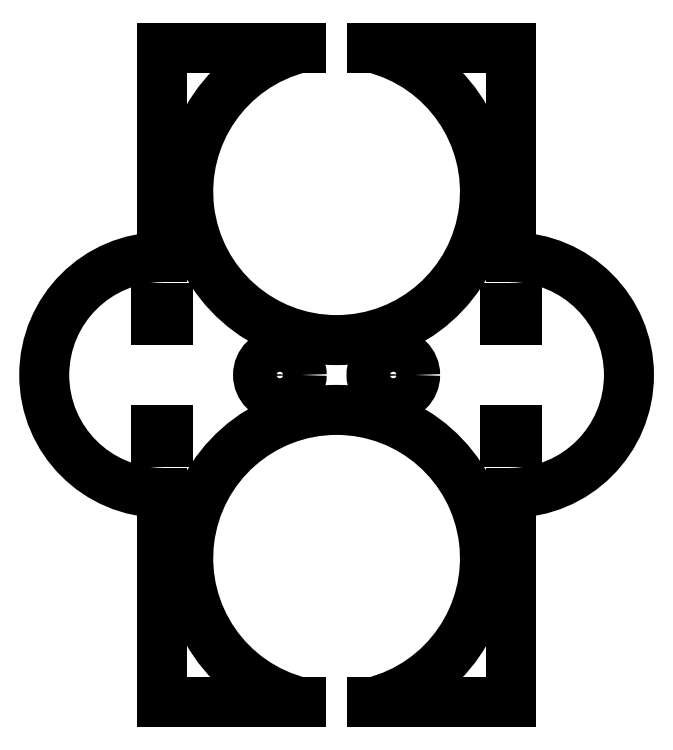
<metadata>
{"format":"dxf","ext":"dxf","renderer":"ezdxf+matplotlib","layout":"modelspace","background":"white","min_lineweight":24,"dpi":150}
</metadata>
<code>
0
SECTION
2
ENTITIES
0
LINE
360
10000048
8
VISIBLE
10
-38.58
20
12.58
30
0
11
-38.58
21
15.42
31
0
0
LINE
360
1000004A
8
VISIBLE
10
-38.58
20
12.58
30
0
11
-41.42
21
12.58
31
0
0
LINE
360
1000004C
8
VISIBLE
10
-41.42
20
12.58
30
0
11
-41.42
21
15.42
31
0
0
LINE
360
1000004E
8
VISIBLE
10
-38.58
20
15.42
30
0
11
-41.42
21
15.42
31
0
0
LINE
360
10000050
8
VISIBLE
10
-38
20
-51
30
0
11
-38
21
-53.84
31
0
0
LINE
360
10000052
8
VISIBLE
10
-38
20
-51
30
0
11
-35.16
21
-51
31
0
0
LINE
360
10000054
8
VISIBLE
10
-35.16
20
-51
30
0
11
-35.16
21
-53.84
31
0
0
LINE
360
10000056
8
VISIBLE
10
-38
20
-53.84
30
0
11
-35.16
21
-53.84
31
0
0
ARC
360
10000058
8
VISIBLE
10
0
20
-42
30
0
40
34
50
283.9
51
256.1
0
LINE
360
1000005A
8
VISIBLE
10
8.185
20
-75
30
0
11
40
21
-75
31
0
0
LINE
360
1000005F
8
VISIBLE
10
40
20
-75
30
0
11
40
21
-27
31
0
0
ARC
360
10000064
8
VISIBLE
10
40
20
0
30
0
40
27
50
270
51
90
0
LINE
360
10000069
8
VISIBLE
10
40
20
27
30
0
11
40
21
75
31
0
0
LINE
360
1000006E
8
VISIBLE
10
8.185
20
75
30
0
11
40
21
75
31
0
0
ARC
360
10000073
8
VISIBLE
10
0
20
42
30
0
40
34
50
103.9
51
76.07
0
LINE
360
10000075
8
VISIBLE
10
-40
20
75
30
0
11
-8.185
21
75
31
0
0
LINE
360
1000007A
8
VISIBLE
10
-40
20
27
30
0
11
-40
21
75
31
0
0
ARC
360
1000007F
8
VISIBLE
10
-40
20
0
30
0
40
27
50
90
51
270
0
LINE
360
10000081
8
VISIBLE
10
-40
20
-75
30
0
11
-40
21
-27
31
0
0
LINE
360
10000086
8
VISIBLE
10
-40
20
-75
30
0
11
-8.185
21
-75
31
0
0
CIRCLE
360
1000008B
8
VISIBLE
10
-13
20
9e-16
30
0
40
5
0
CIRCLE
360
1000008D
8
VISIBLE
10
13
20
9e-16
30
0
40
5
0
LINE
360
10000092
8
VISIBLE
10
-38
20
51
30
0
11
-38
21
53.84
31
0
0
LINE
360
10000094
8
VISIBLE
10
-38
20
53.84
30
0
11
-35.16
21
53.84
31
0
0
LINE
360
10000096
8
VISIBLE
10
-35.16
20
51
30
0
11
-35.16
21
53.84
31
0
0
LINE
360
10000098
8
VISIBLE
10
-38
20
51
30
0
11
-35.16
21
51
31
0
0
LINE
360
1000009A
8
VISIBLE
10
-38.58
20
-12.58
30
0
11
-38.58
21
-15.42
31
0
0
LINE
360
1000009C
8
VISIBLE
10
-38.58
20
-15.42
30
0
11
-41.42
21
-15.42
31
0
0
LINE
360
1000009E
8
VISIBLE
10
-41.42
20
-12.58
30
0
11
-41.42
21
-15.42
31
0
0
LINE
360
100000A0
8
VISIBLE
10
-38.58
20
-12.58
30
0
11
-41.42
21
-12.58
31
0
0
LINE
360
100000A5
8
VISIBLE
10
38.58
20
-12.58
30
0
11
38.58
21
-15.42
31
0
0
LINE
360
100000A7
8
VISIBLE
10
38.58
20
-12.58
30
0
11
41.42
21
-12.58
31
0
0
LINE
360
100000AC
8
VISIBLE
10
41.42
20
-12.58
30
0
11
41.42
21
-15.42
31
0
0
LINE
360
100000AE
8
VISIBLE
10
38.58
20
-15.42
30
0
11
41.42
21
-15.42
31
0
0
LINE
360
100000B0
8
VISIBLE
10
38.58
20
12.58
30
0
11
41.42
21
12.58
31
0
0
LINE
360
100000B5
8
VISIBLE
10
38.58
20
12.58
30
0
11
38.58
21
15.42
31
0
0
LINE
360
100000B7
8
VISIBLE
10
38.58
20
15.42
30
0
11
41.42
21
15.42
31
0
0
LINE
360
100000BC
8
VISIBLE
10
41.42
20
12.58
30
0
11
41.42
21
15.42
31
0
0
LINE
360
100000BE
8
VISIBLE
10
38
20
51
30
0
11
38
21
53.84
31
0
0
LINE
360
100000C3
8
VISIBLE
10
38
20
51
30
0
11
35.16
21
51
31
0
0
LINE
360
100000C5
8
VISIBLE
10
35.16
20
51
30
0
11
35.16
21
53.84
31
0
0
LINE
360
100000CA
8
VISIBLE
10
38
20
53.84
30
0
11
35.16
21
53.84
31
0
0
LINE
360
100000CC
8
VISIBLE
10
38
20
-51
30
0
11
35.16
21
-51
31
0
0
LINE
360
100000D1
8
VISIBLE
10
38
20
-51
30
0
11
38
21
-53.84
31
0
0
LINE
360
100000D3
8
VISIBLE
10
38
20
-53.84
30
0
11
35.16
21
-53.84
31
0
0
LINE
360
100000D8
8
VISIBLE
10
35.16
20
-51
30
0
11
35.16
21
-53.84
31
0
0
ENDSEC
0
EOF

</code>
